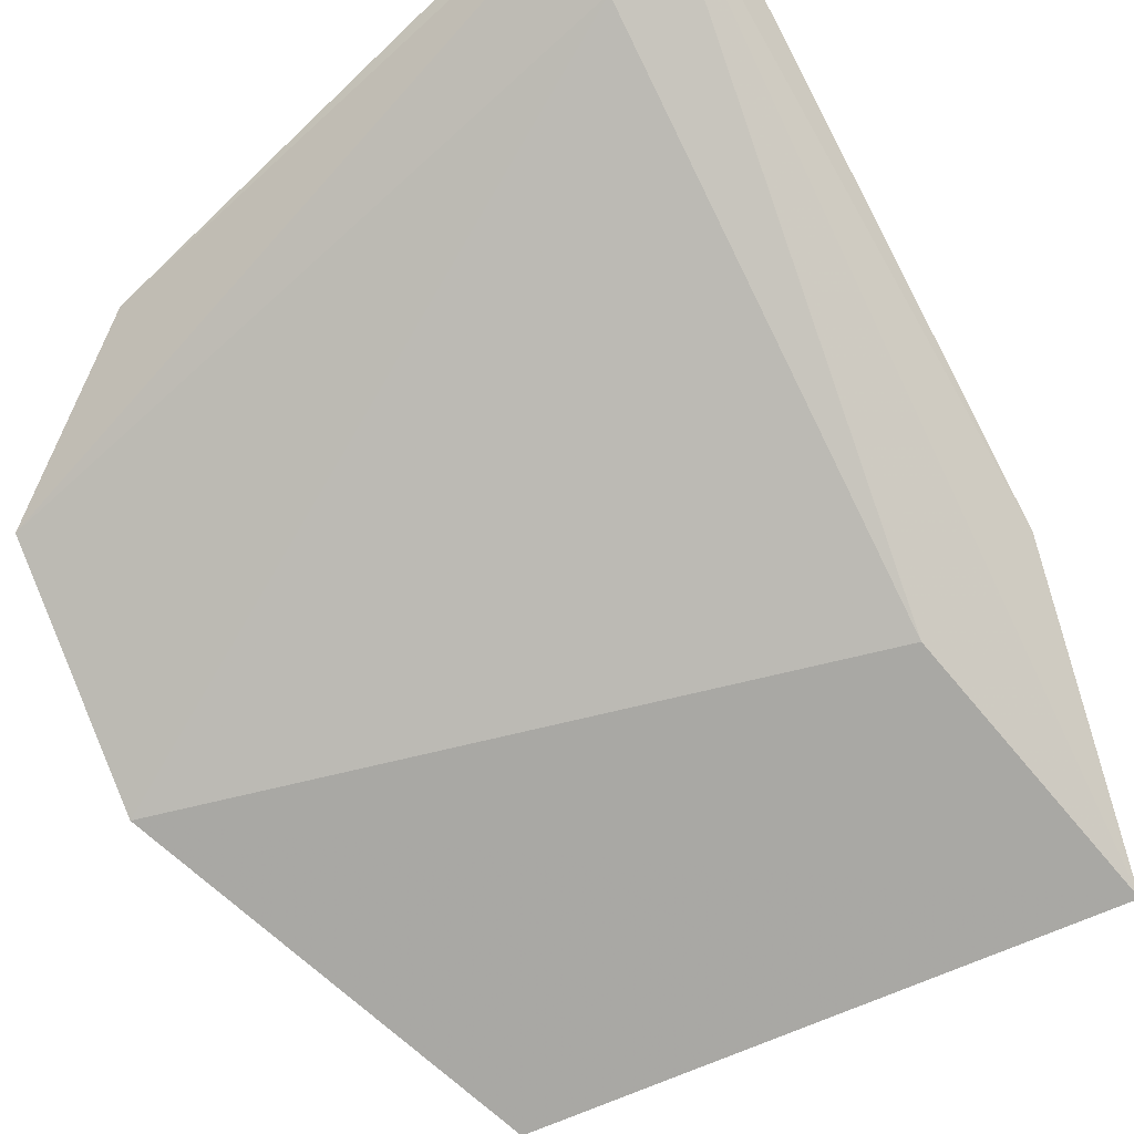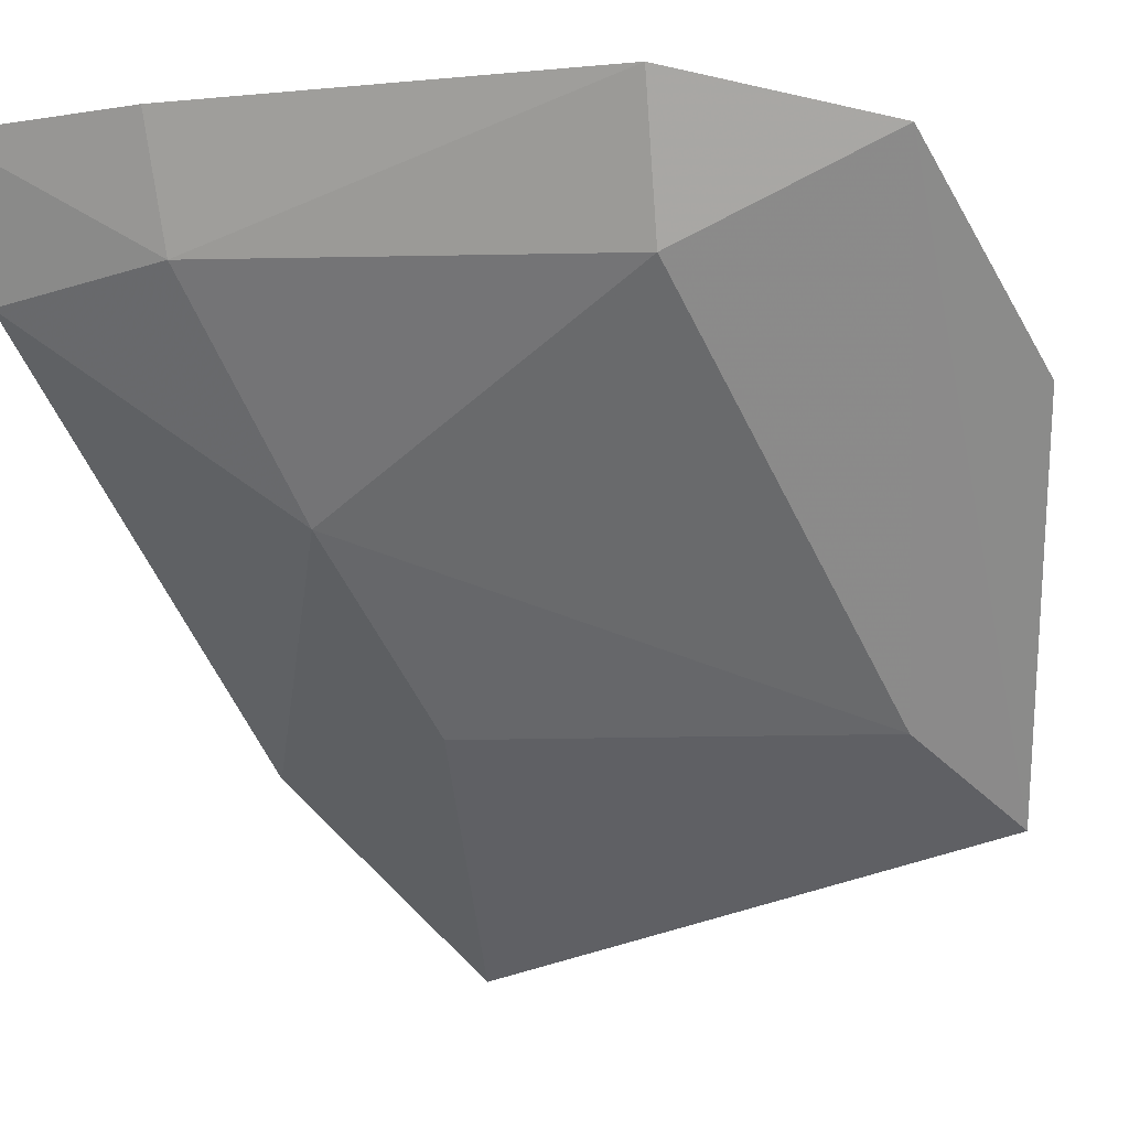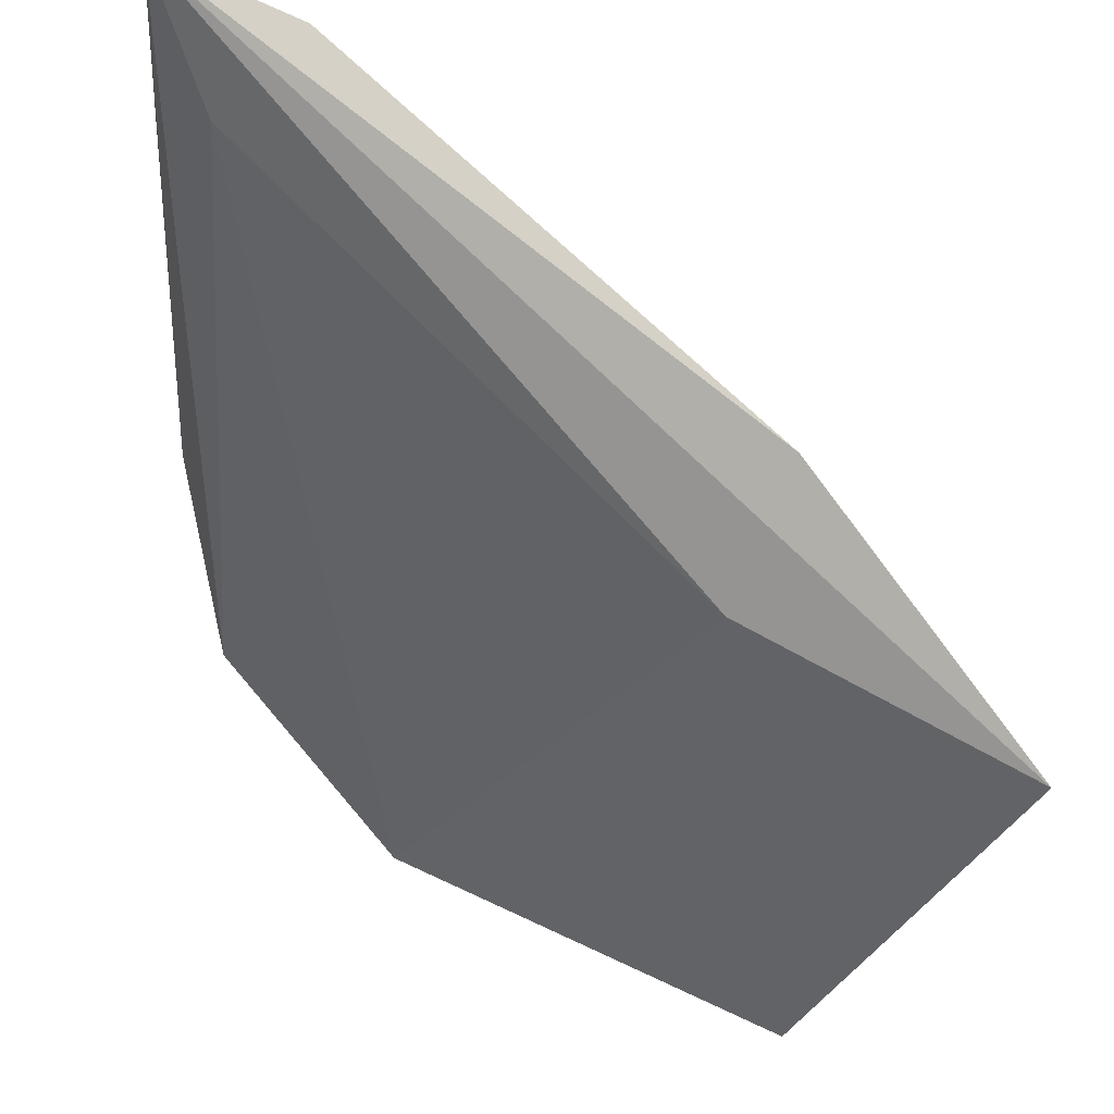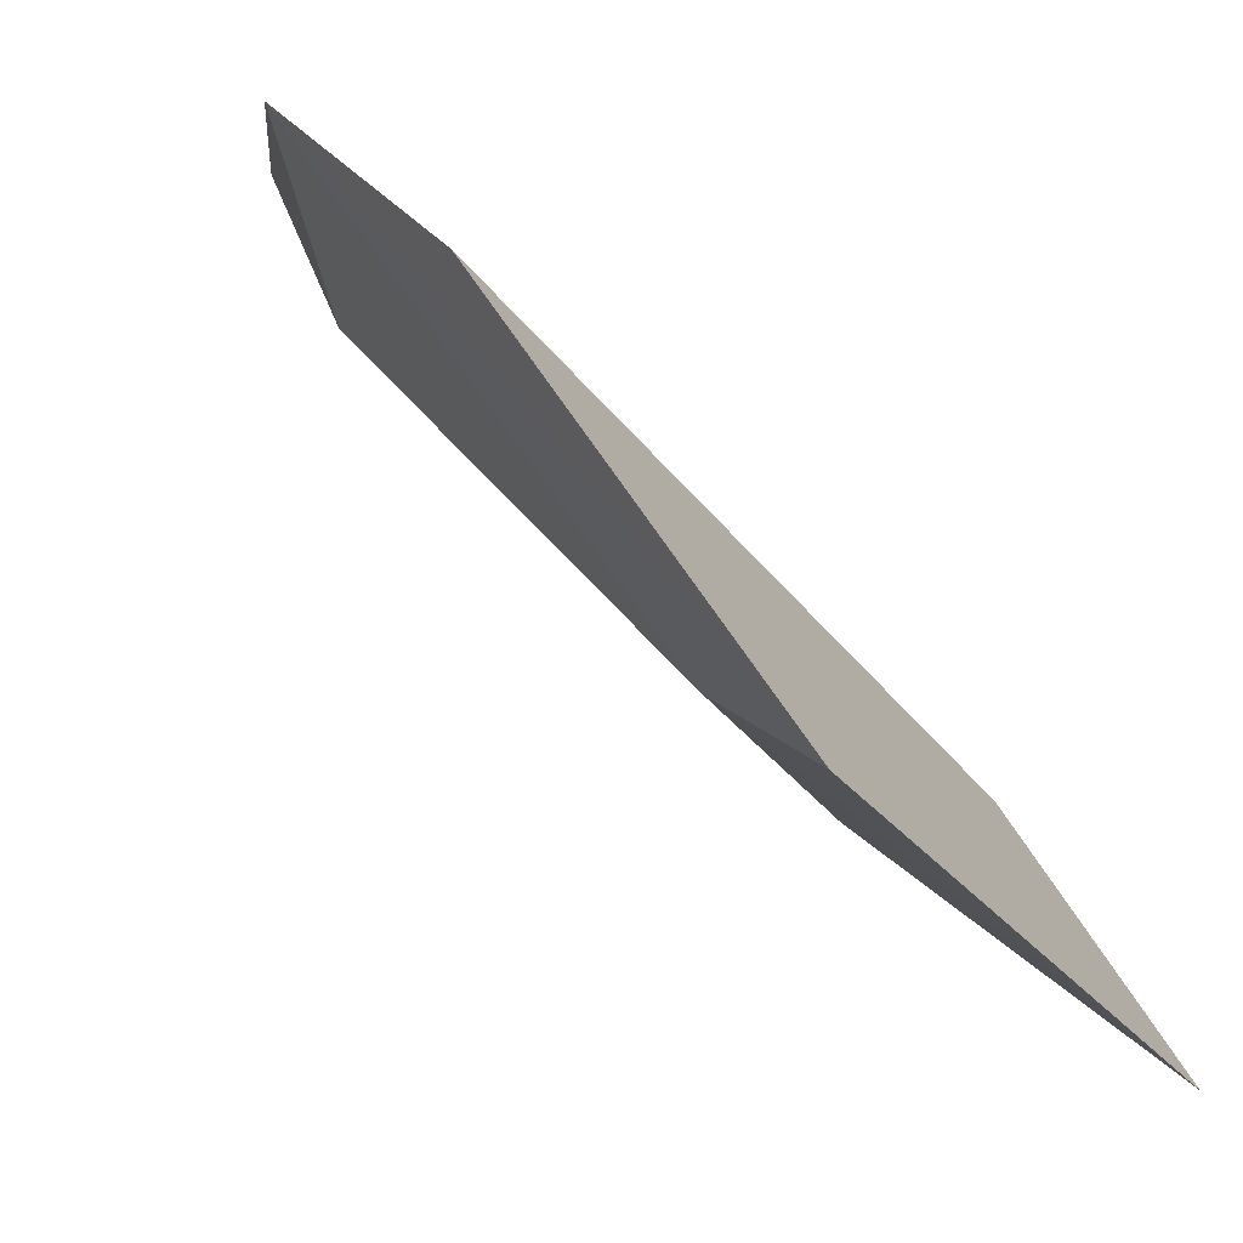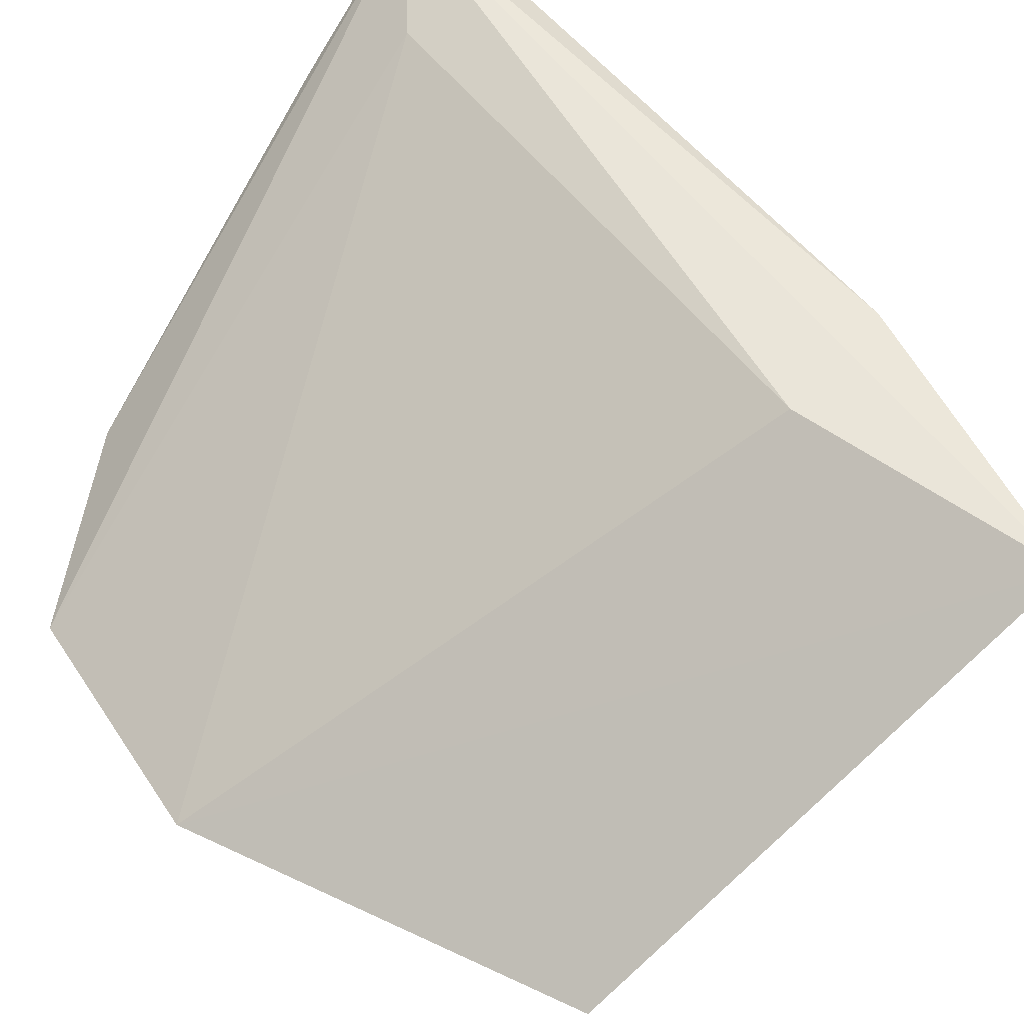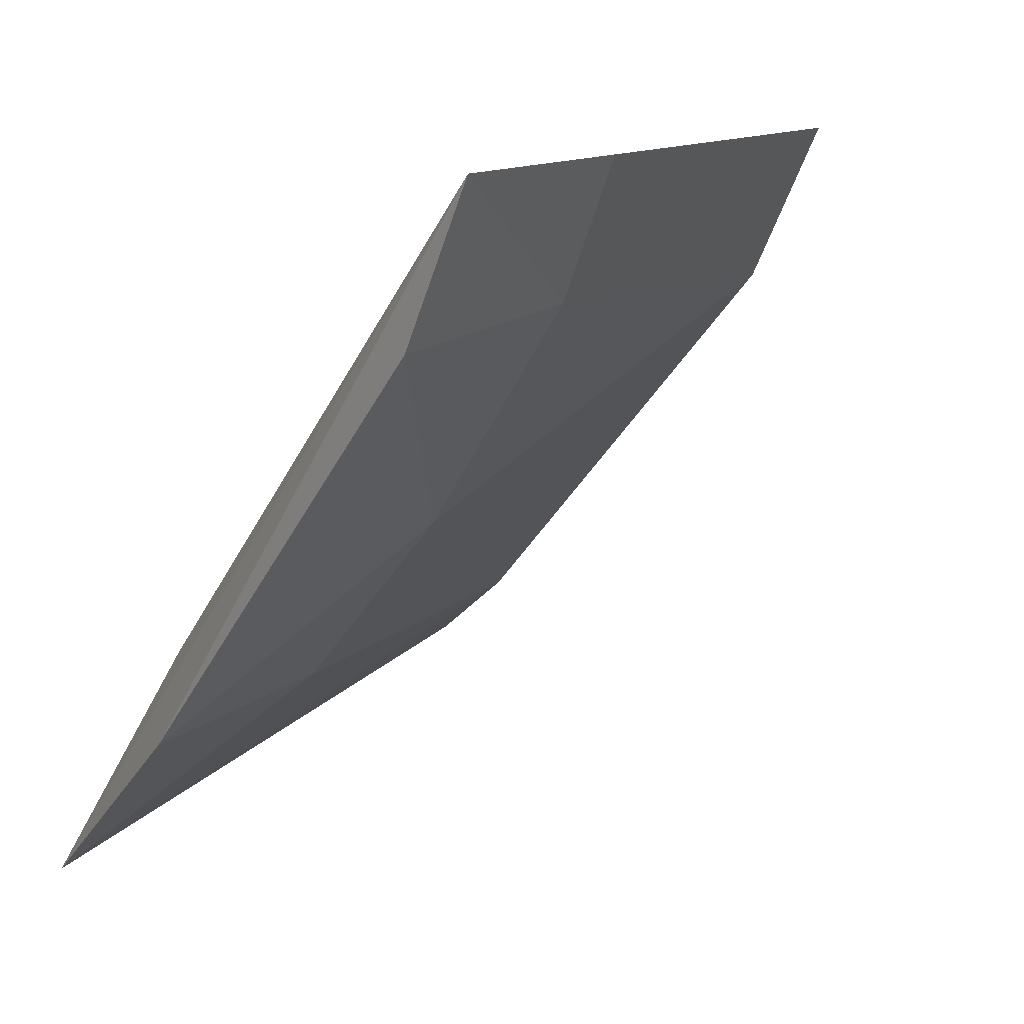
<metadata>
{"format":"obj","ext":"obj","renderer":"f3d","projection":"perspective","resolution":1024,"background":"white","views":[{"elev":-39.7,"azim":38.5,"up":"+Y"},{"elev":-7.4,"azim":-142.1,"up":"+Z"},{"elev":-19.6,"azim":87.2,"up":"+Y"},{"elev":-16.0,"azim":-47.1,"up":"+Z"},{"elev":-64.1,"azim":58.1,"up":"+Y"},{"elev":11.4,"azim":140.3,"up":"+Z"}]}
</metadata>
<code>
v -0.4113 0.1047 0.003211
v -0.371 0.1116 -0.006866
v -0.4218 0.1193 0.02983
v -0.3682 0.1615 0.04523
v -0.3813 0.1417 0.02173
v -0.3744 0.1224 0.01061
v -0.3811 0.1285 0.009184
v -0.3679 0.13 0.007006
v -0.4086 0.1422 0.03547
v -0.374 0.1533 0.04127
v -0.4086 0.1149 0.009146
v -0.3677 0.1565 0.03515
v -0.4213 0.1344 0.04275
v -0.381 0.1544 0.03675
v -0.4107 0.1461 0.04547
v -0.382 0.1577 0.04547
f 1 2 3
f 6 3 2
f 6 2 4
f 8 4 2
f 8 7 5
f 8 2 7
f 10 6 4
f 10 3 6
f 11 7 2
f 11 2 1
f 11 9 5
f 11 5 7
f 12 8 5
f 12 4 8
f 13 10 4
f 13 3 10
f 13 9 11
f 13 11 1
f 13 1 3
f 14 4 12
f 14 12 5
f 14 5 9
f 15 13 4
f 15 9 13
f 15 14 9
f 16 15 4
f 16 4 14
f 16 14 15

</code>
